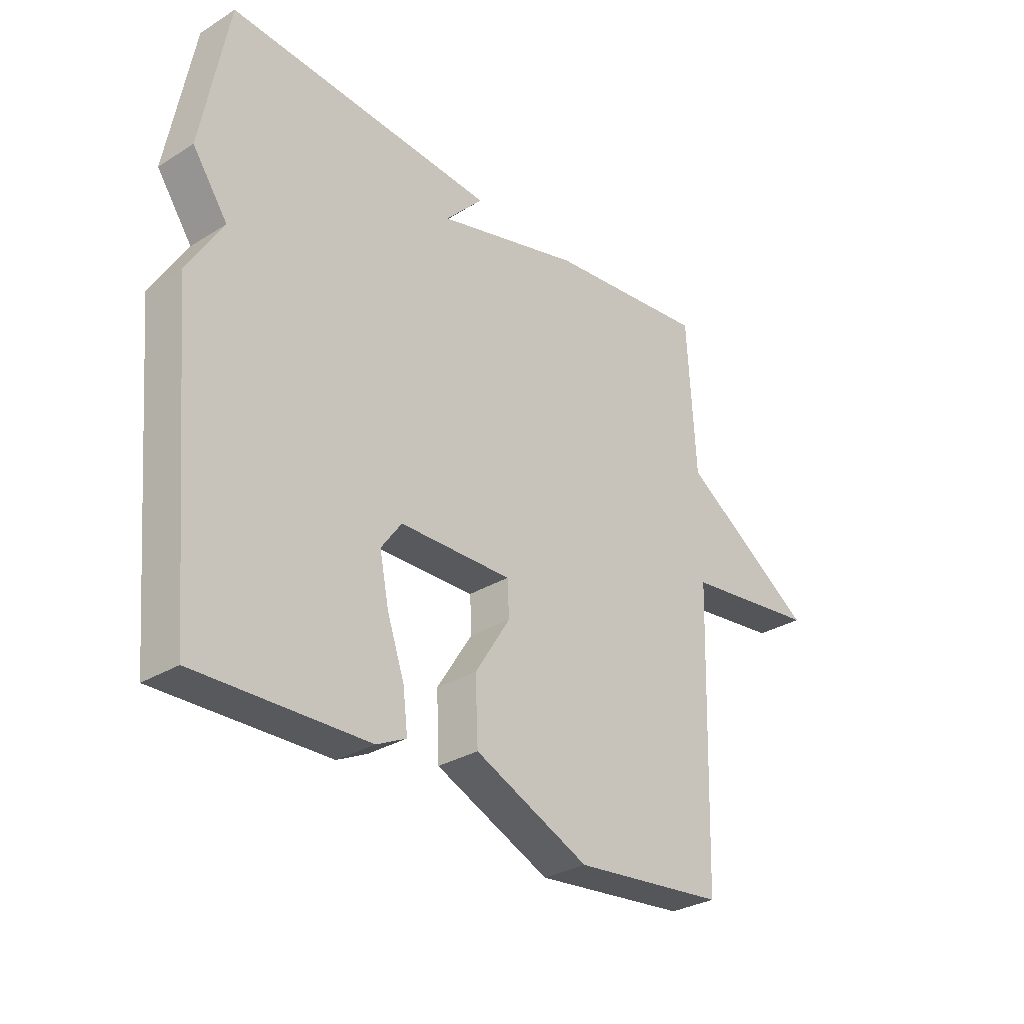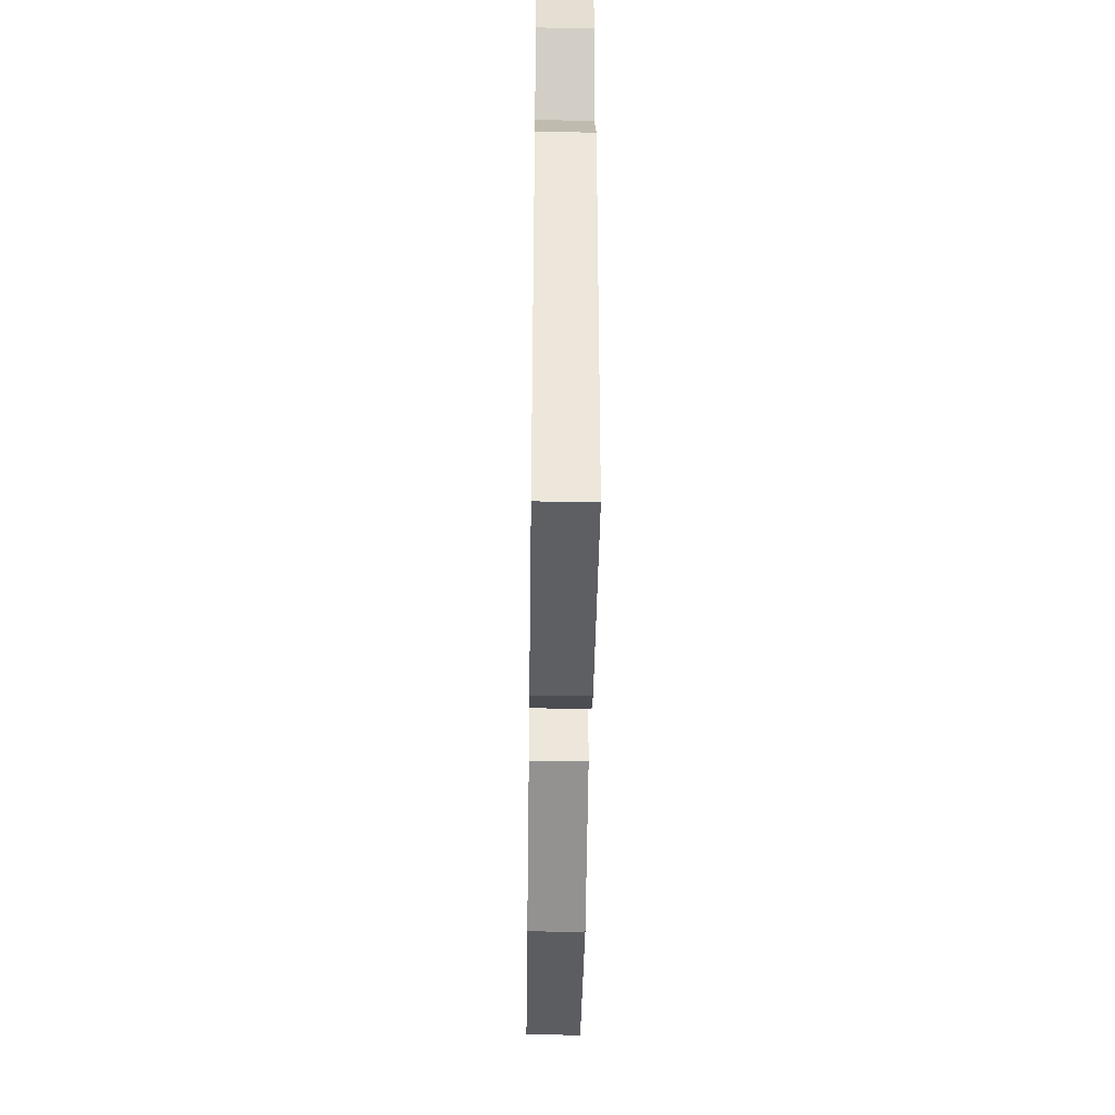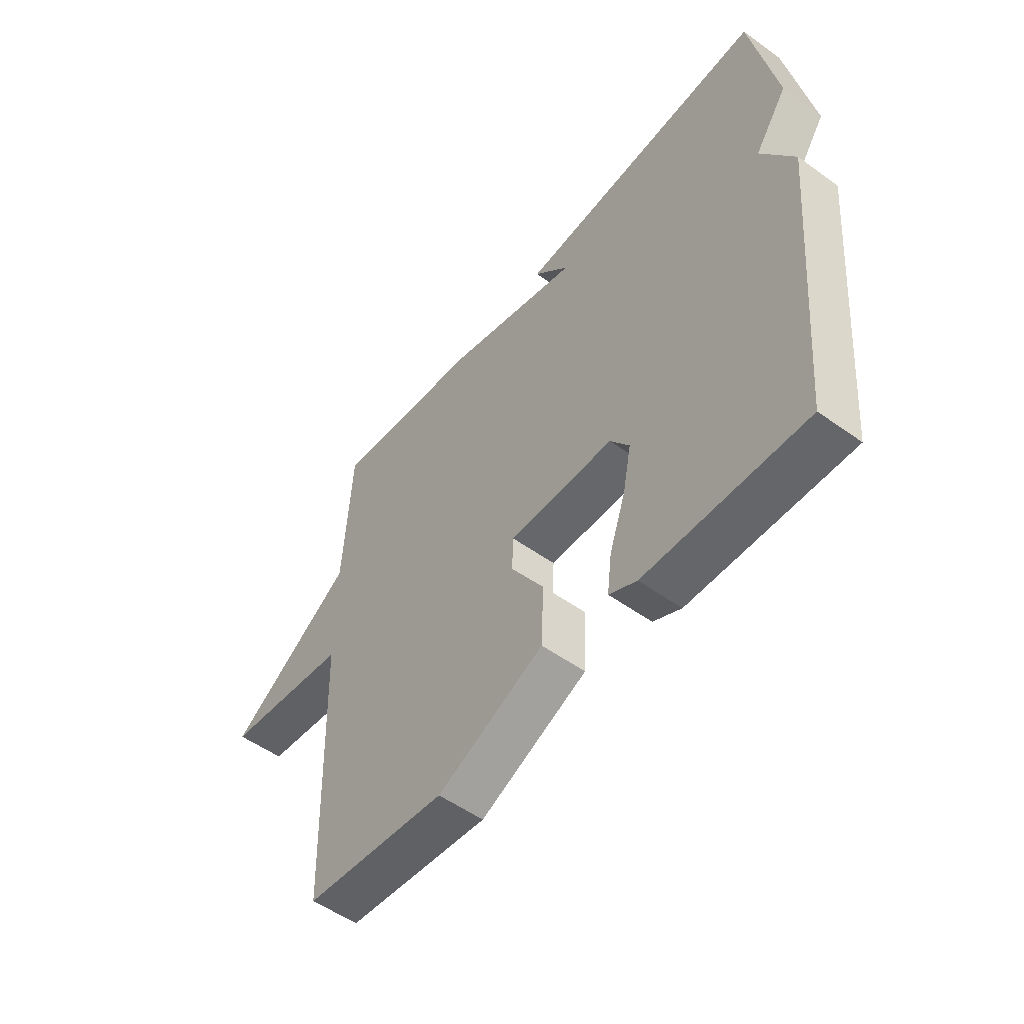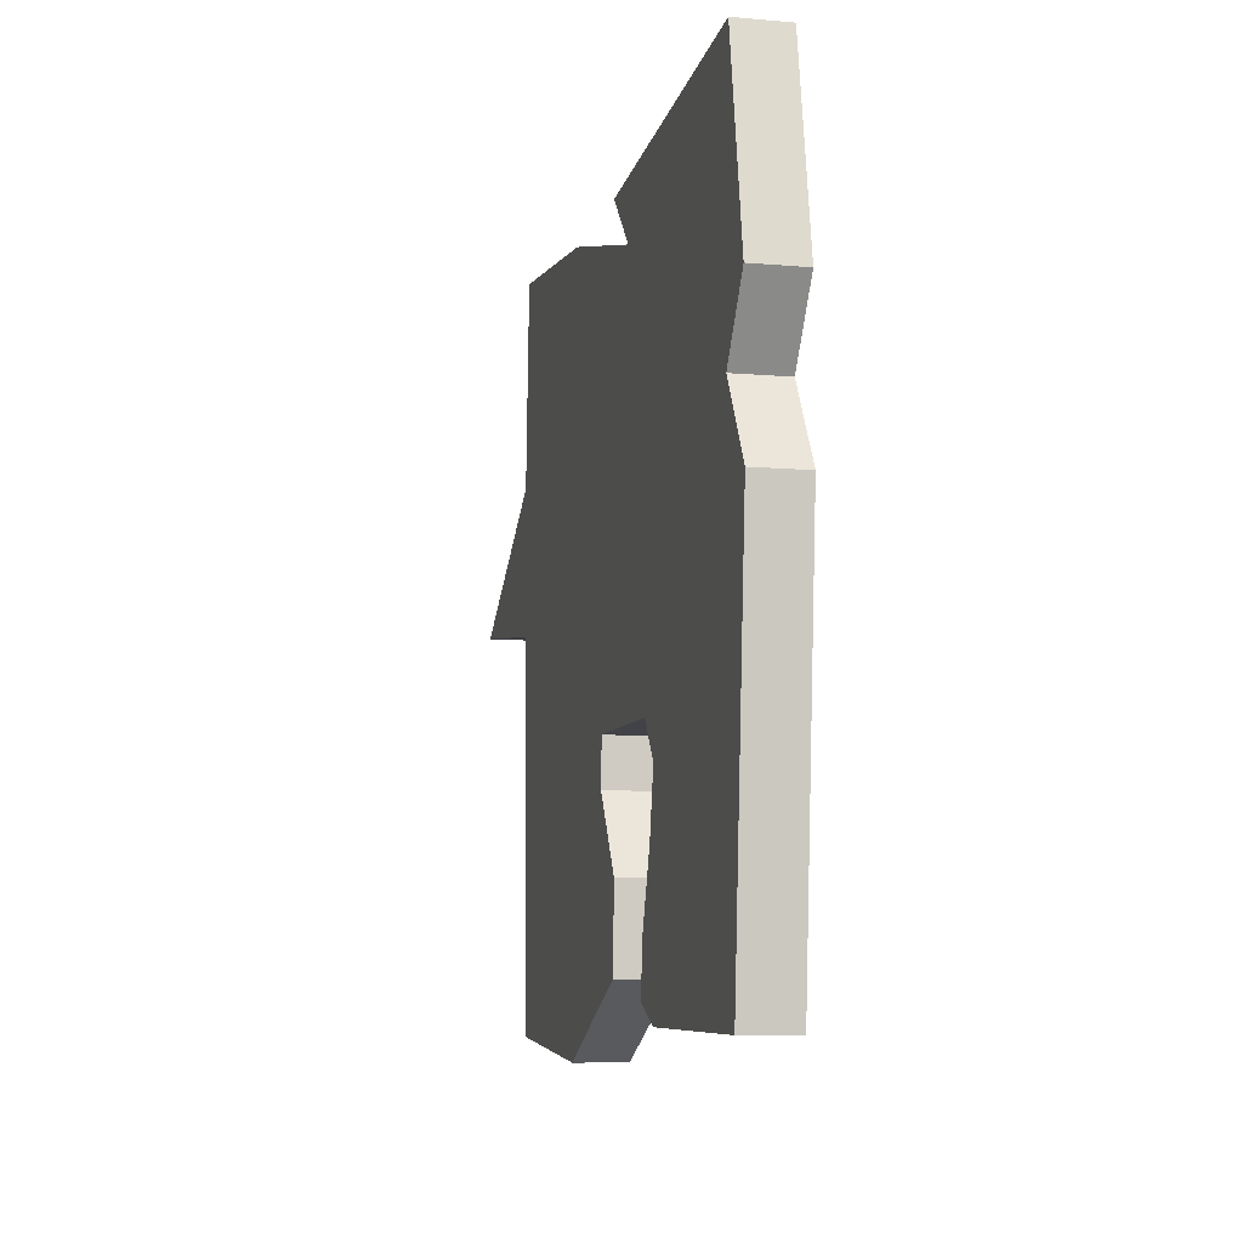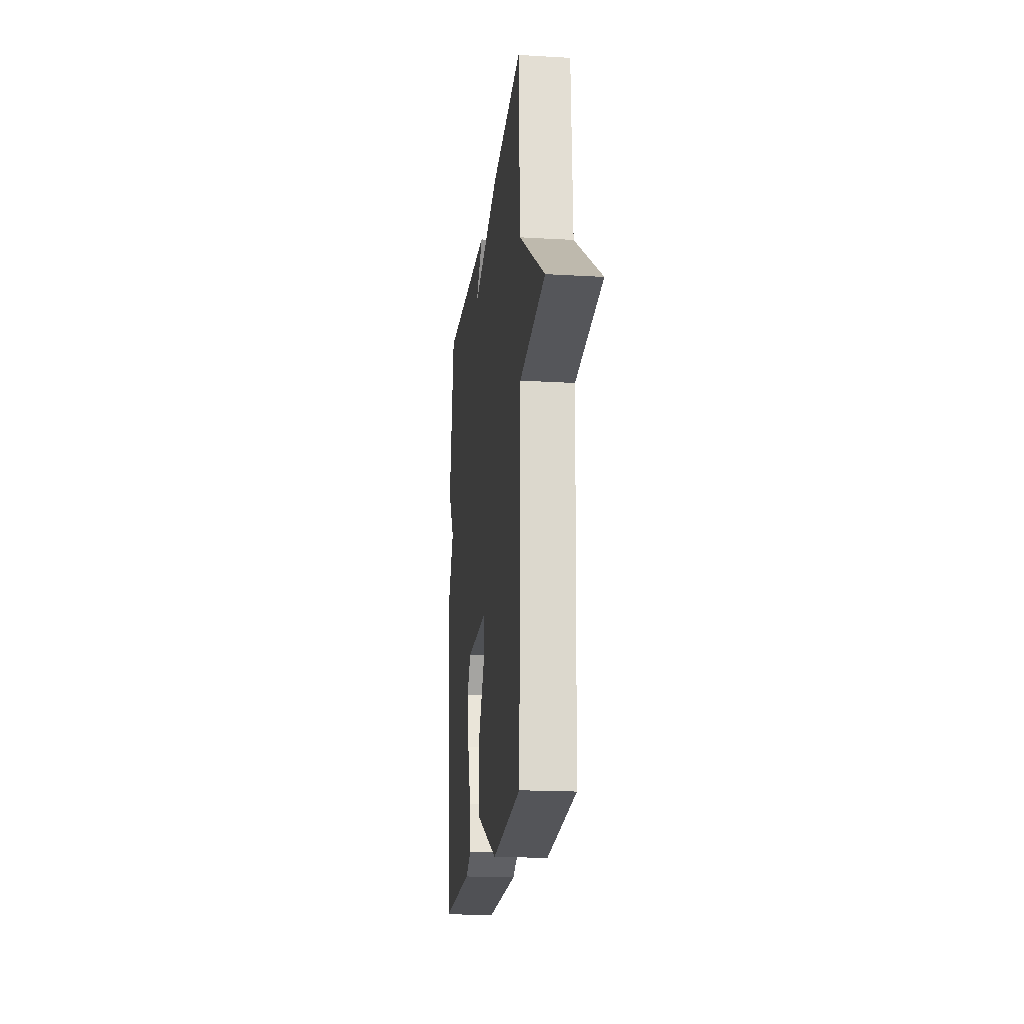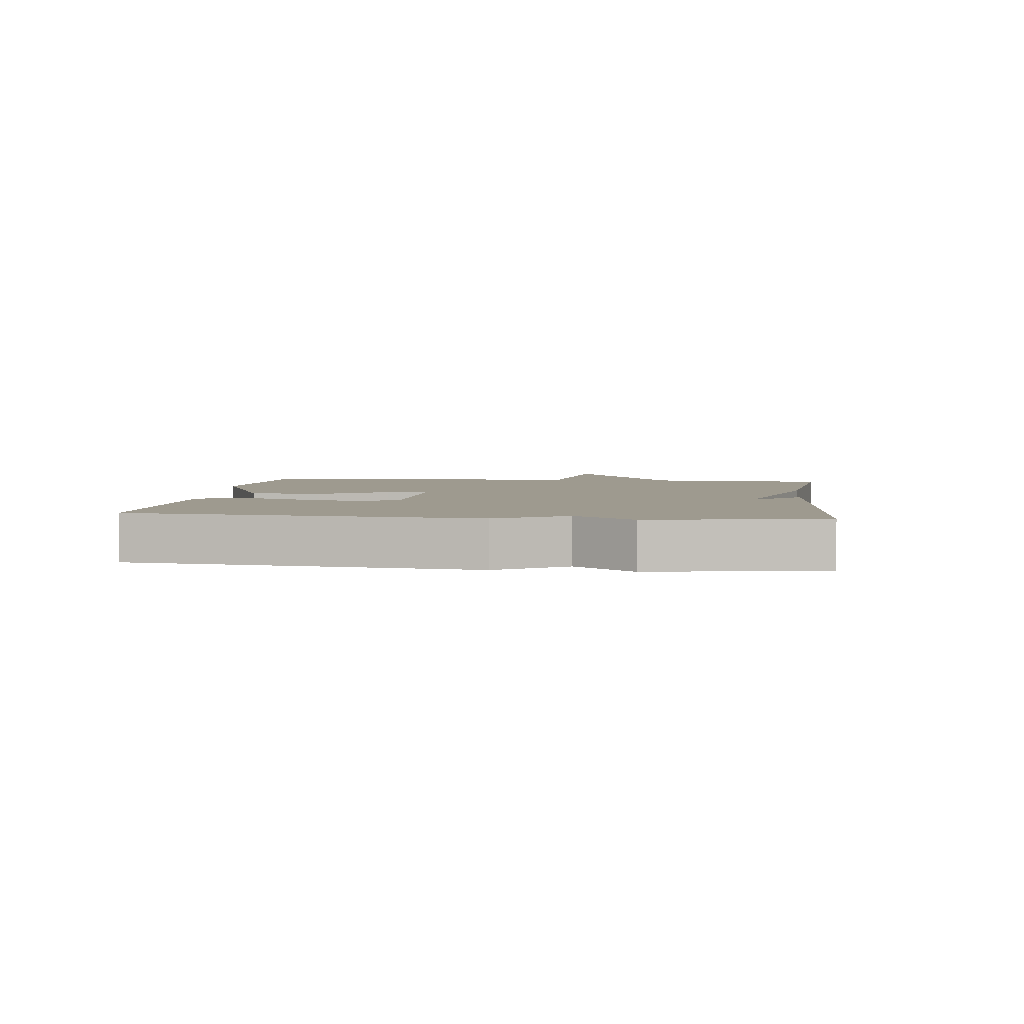
<metadata>
{"format":"obj","ext":"obj","renderer":"f3d","projection":"perspective","resolution":1024,"background":"white","views":[{"elev":-30.5,"azim":-48.3,"up":"+Z"},{"elev":-42.6,"azim":-90.8,"up":"+Z"},{"elev":-53.2,"azim":-127.6,"up":"+Z"},{"elev":-8.7,"azim":-103.3,"up":"+Z"},{"elev":-18.6,"azim":83.6,"up":"+Z"},{"elev":3.8,"azim":-83.0,"up":"+Y"}]}
</metadata>
<code>
v -0.5 0.07 0.5
v -0.001 0.07 0.465
v -0.072 0.07 0.39
v 0.199 0.07 0.465
v 0.5 0.07 0.5
v 0.516 0.07 0.223
v 0.768 0.07 0.056
v 0.516 0.07 0.023
v 0.5 0.07 -0.5
v 0.216 0.07 -0.531
v 0.003 0.07 -0.437
v -0.002 0.07 -0.324
v 0.064 0.07 -0.22
v 0.061 0.07 -0.156
v -0.148 0.07 -0.16
v -0.186 0.07 -0.213
v -0.169 0.07 -0.298
v -0.137 0.07 -0.391
v -0.128 0.07 -0.464
v -0.183 0.07 -0.491
v -0.5 0.07 -0.5
v -0.549 0.07 0.034
v -0.484 0.07 0.141
v -0.549 0.07 0.234
v -0.5 0 0.5
v -0.001 0 0.465
v -0.072 0 0.39
v 0.199 0 0.465
v 0.5 0 0.5
v 0.516 0 0.223
v 0.768 0 0.056
v 0.516 0 0.023
v 0.5 0 -0.5
v 0.216 0 -0.531
v 0.003 0 -0.437
v -0.002 0 -0.324
v 0.064 0 -0.22
v 0.061 0 -0.156
v -0.148 0 -0.16
v -0.186 0 -0.213
v -0.169 0 -0.298
v -0.137 0 -0.391
v -0.128 0 -0.464
v -0.183 0 -0.491
v -0.5 0 -0.5
v -0.549 0 0.034
v -0.484 0 0.141
v -0.549 0 0.234
f 1 2 3
f 24 1 3
f 23 24 3
f 21 22 23
f 20 21 23
f 19 20 23
f 18 19 23
f 17 18 23
f 16 17 23
f 23 3 4
f 16 23 4
f 15 16 4
f 4 5 6
f 15 4 6
f 14 15 6
f 13 14 6
f 12 13 6
f 11 12 6
f 10 11 6
f 9 10 6
f 8 9 6
f 6 7 8
f 27 26 25
f 27 25 48
f 27 48 47
f 47 46 45
f 47 45 44
f 47 44 43
f 47 43 42
f 47 42 41
f 47 41 40
f 28 27 47
f 28 47 40
f 28 40 39
f 30 29 28
f 30 28 39
f 30 39 38
f 30 38 37
f 30 37 36
f 30 36 35
f 30 35 34
f 30 34 33
f 30 33 32
f 32 31 30
f 1 25 26 2
f 2 26 27 3
f 3 27 28 4
f 4 28 29 5
f 5 29 30 6
f 6 30 31 7
f 7 31 32 8
f 8 32 33 9
f 9 33 34 10
f 10 34 35 11
f 11 35 36 12
f 12 36 37 13
f 13 37 38 14
f 14 38 39 15
f 15 39 40 16
f 16 40 41 17
f 17 41 42 18
f 18 42 43 19
f 19 43 44 20
f 20 44 45 21
f 21 45 46 22
f 22 46 47 23
f 23 47 48 24
f 24 48 25 1

</code>
